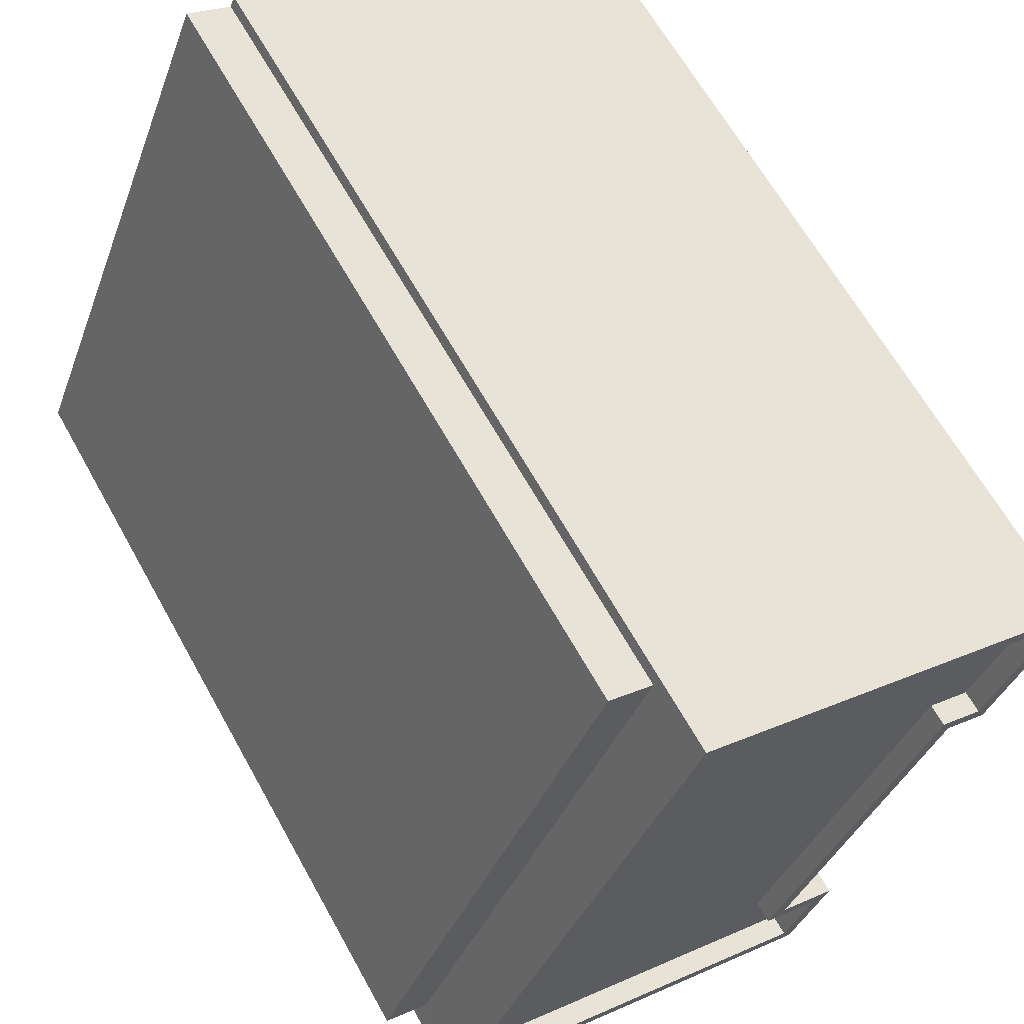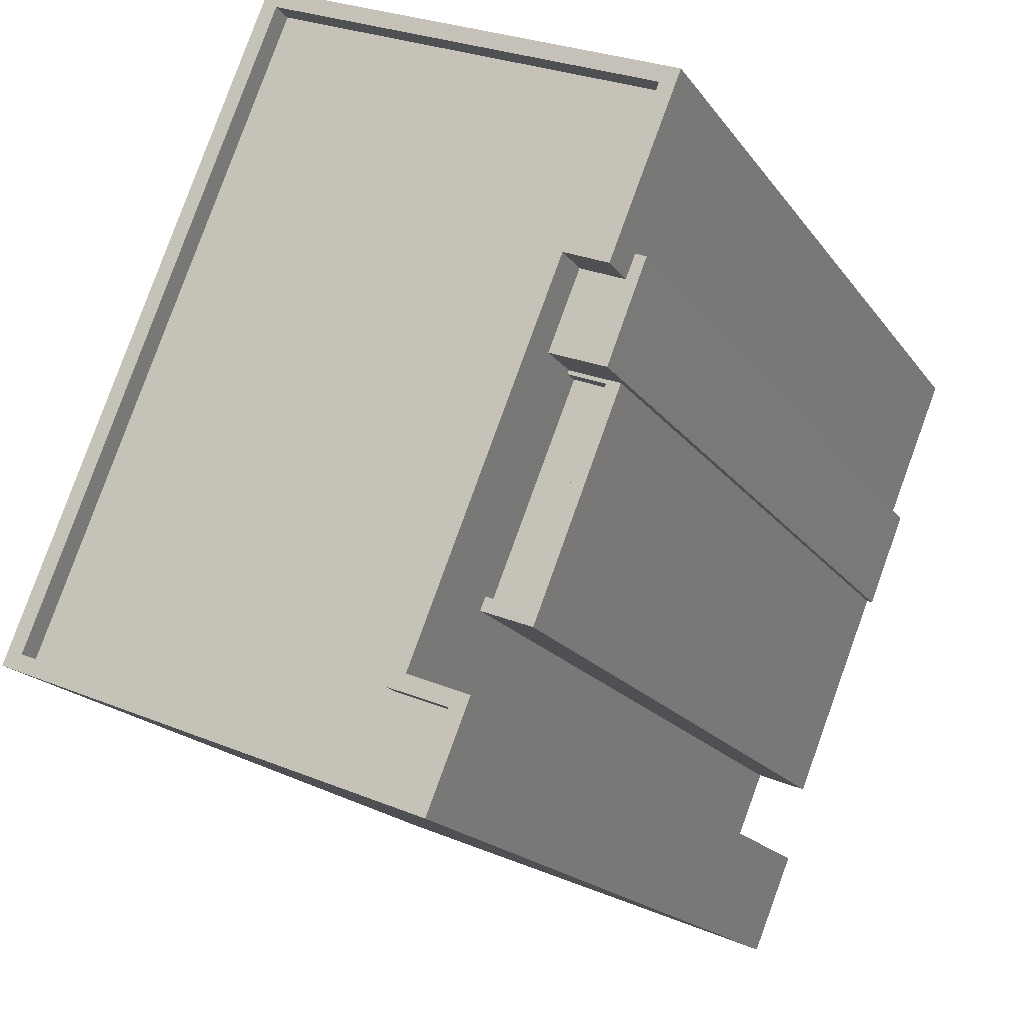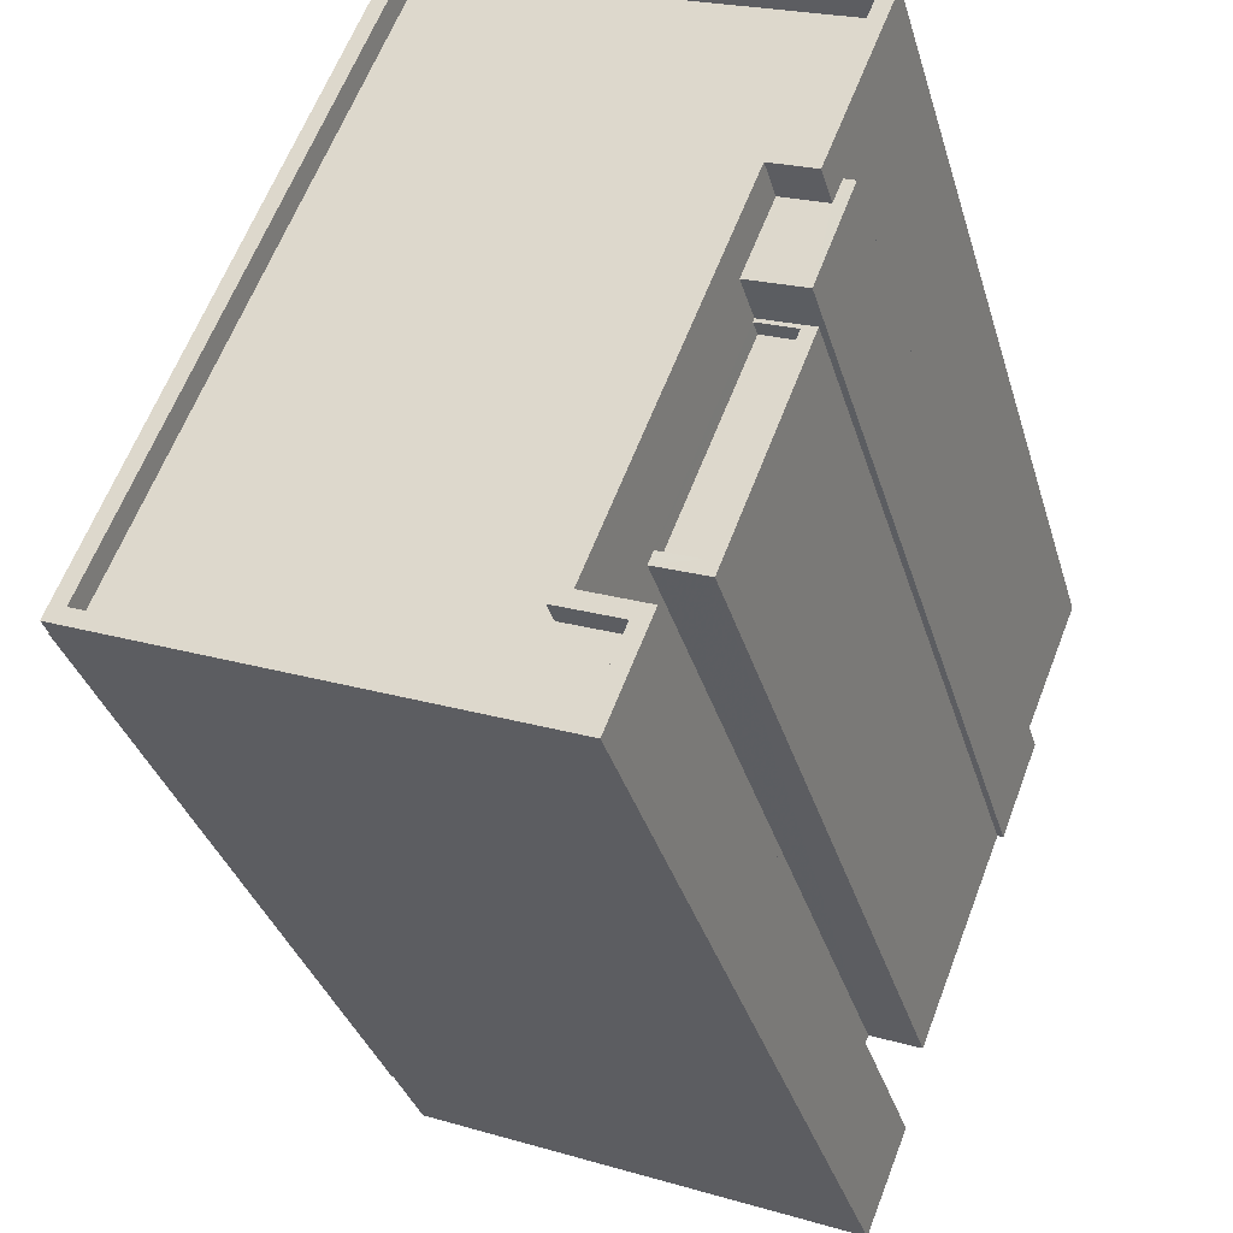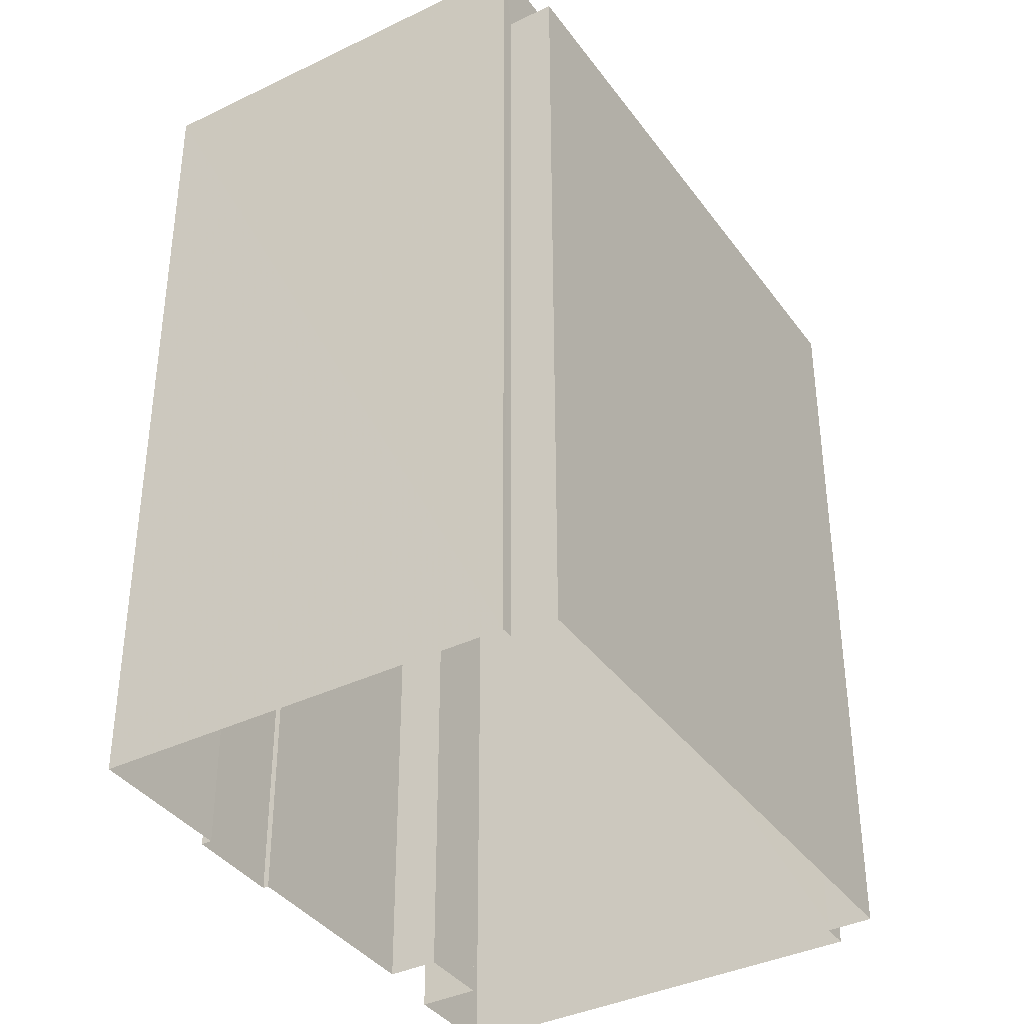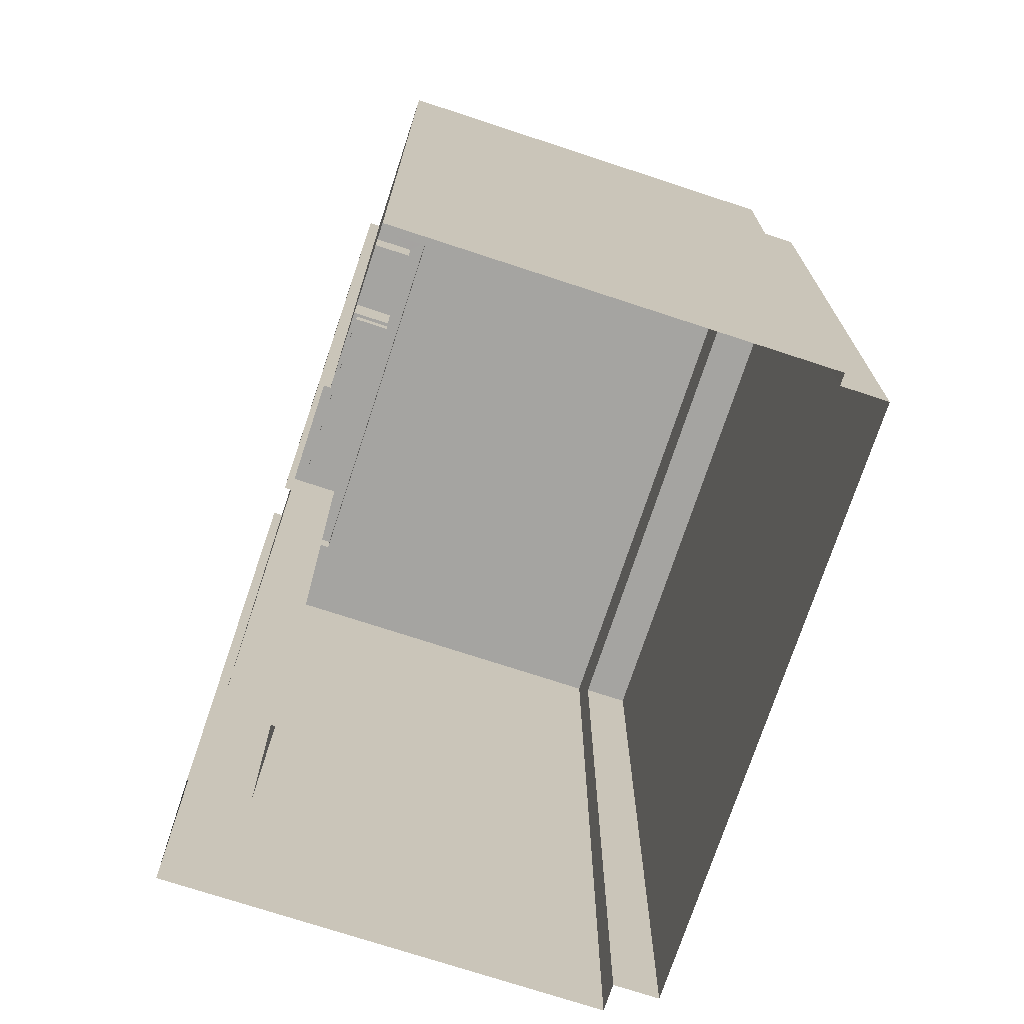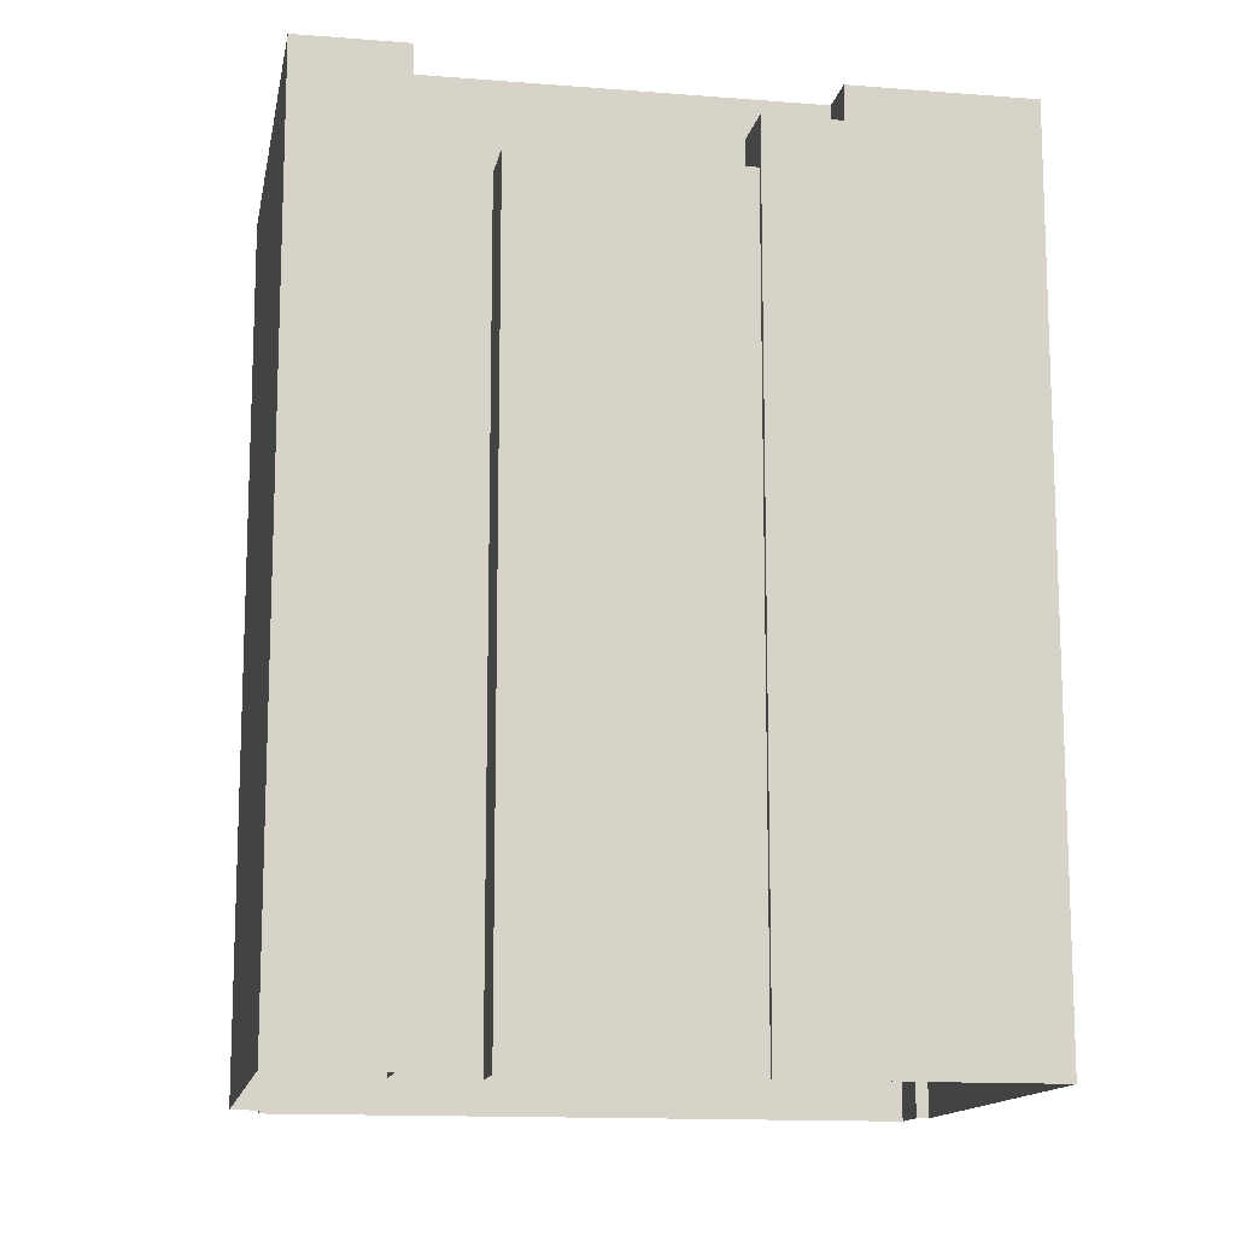
<metadata>
{"format":"obj","ext":"obj","renderer":"f3d","projection":"perspective","resolution":1024,"background":"white","views":[{"elev":64.1,"azim":-29.0,"up":"+Y"},{"elev":-17.2,"azim":23.2,"up":"+Y"},{"elev":-33.9,"azim":15.5,"up":"+Y"},{"elev":-37.8,"azim":-170.2,"up":"+Z"},{"elev":-73.2,"azim":139.9,"up":"+Z"},{"elev":-13.6,"azim":57.9,"up":"+Z"}]}
</metadata>
<code>
v -7240 -3.746e+04 2.772
v -7240 -3.746e+04 21.6
v -7240 -3.746e+04 2.772
v -7240 -3.746e+04 21.6
v -7241 -3.747e+04 21.6
v -7241 -3.747e+04 2.772
v -7242 -3.747e+04 21.6
v -7241 -3.747e+04 20.53
v -7242 -3.747e+04 20.53
v -7241 -3.747e+04 2.772
v -7243 -3.747e+04 20.53
v -7243 -3.747e+04 2.772
v -7244 -3.747e+04 2.773
v -7244 -3.747e+04 20.53
v -7241 -3.747e+04 20.53
v -7241 -3.747e+04 20.18
v -7243 -3.747e+04 20.18
v -7243 -3.747e+04 20.53
v -7244 -3.747e+04 20.18
v -7244 -3.747e+04 20.53
v -7242 -3.747e+04 20.18
v -7242 -3.747e+04 20.53
v -7240 -3.746e+04 22.48
v -7239 -3.746e+04 22.48
v -7239 -3.746e+04 2.772
v -7240 -3.746e+04 21.6
v -7254 -3.747e+04 2.776
v -7253 -3.747e+04 20.76
v -7253 -3.747e+04 2.776
v -7248 -3.746e+04 20.76
v -7248 -3.746e+04 2.776
v -7248 -3.746e+04 2.776
v -7254 -3.747e+04 22.49
v -7248 -3.746e+04 22.49
v -7245 -3.747e+04 2.773
v -7241 -3.746e+04 21.6
v -7241 -3.746e+04 22.48
v -7245 -3.747e+04 22.48
v -7243 -3.747e+04 22.48
v -7243 -3.747e+04 2.772
v -7244 -3.747e+04 2.772
v -7244 -3.747e+04 22.48
v -7244 -3.747e+04 22.48
v -7244 -3.747e+04 21.98
v -7253 -3.747e+04 21.99
v -7253 -3.747e+04 22.49
v -7248 -3.746e+04 21.99
v -7248 -3.746e+04 22.49
v -7239 -3.746e+04 22.48
v -7239 -3.746e+04 21.98
v -7241 -3.746e+04 21.98
v -7241 -3.746e+04 22.48
v -7241 -3.746e+04 21.98
v -7241 -3.746e+04 22.48
v -7245 -3.747e+04 22.48
v -7245 -3.747e+04 21.98
v -7244 -3.747e+04 22.48
v -7244 -3.747e+04 21.98
v -7249 -3.746e+04 2.777
v -7249 -3.746e+04 20.76
v -7254 -3.747e+04 20.76
v -7254 -3.747e+04 2.777
f 41 27 35
f 40 41 35
f 29 62 59
f 27 29 35
f 3 6 10
f 25 1 32
f 1 3 10
f 25 32 31
f 32 29 59
f 12 13 10
f 35 29 13
f 1 10 32
f 13 29 32
f 10 13 32
f 1 2 3
f 1 4 2
f 2 5 6
f 3 2 6
f 7 8 5
f 5 8 6
f 7 9 8
f 6 8 10
f 10 11 12
f 10 8 11
f 11 13 12
f 11 14 13
f 15 16 17
f 18 15 17
f 19 18 17
f 19 20 18
f 21 16 15
f 22 21 15
f 23 4 24
f 24 4 25
f 23 26 4
f 25 4 1
f 27 28 29
f 30 31 32
f 33 28 27
f 34 30 28
f 30 34 31
f 34 28 33
f 31 24 25
f 31 34 24
f 13 14 35
f 36 37 7
f 19 21 20
f 35 14 38
f 7 37 38
f 22 9 7
f 21 22 20
f 14 20 38
f 20 7 38
f 22 7 20
f 39 40 35
f 38 39 35
f 39 41 40
f 39 42 41
f 42 27 41
f 42 33 27
f 36 23 37
f 36 26 23
f 43 44 45
f 46 43 45
f 46 45 47
f 48 46 47
f 49 47 50
f 49 48 47
f 49 50 51
f 52 49 51
f 52 51 53
f 54 52 53
f 55 53 56
f 55 54 53
f 57 56 58
f 57 55 56
f 57 58 44
f 43 57 44
f 30 59 60
f 30 32 59
f 28 61 62
f 29 28 62
f 62 60 59
f 62 61 60
f 2 26 5
f 5 26 7
f 2 4 26
f 7 26 36
f 11 8 18
f 15 8 9
f 14 11 18
f 14 18 20
f 15 9 22
f 18 8 15
f 21 17 16
f 21 19 17
f 57 42 39
f 46 33 42
f 43 42 57
f 46 42 43
f 45 44 56
f 44 58 56
f 53 47 45
f 50 47 53
f 51 50 53
f 53 45 56
f 46 34 33
f 46 48 34
f 49 34 48
f 34 49 24
f 23 24 52
f 52 24 49
f 23 52 37
f 52 54 37
f 39 38 57
f 38 54 55
f 37 54 38
f 57 38 55
f 28 60 61
f 28 30 60

</code>
